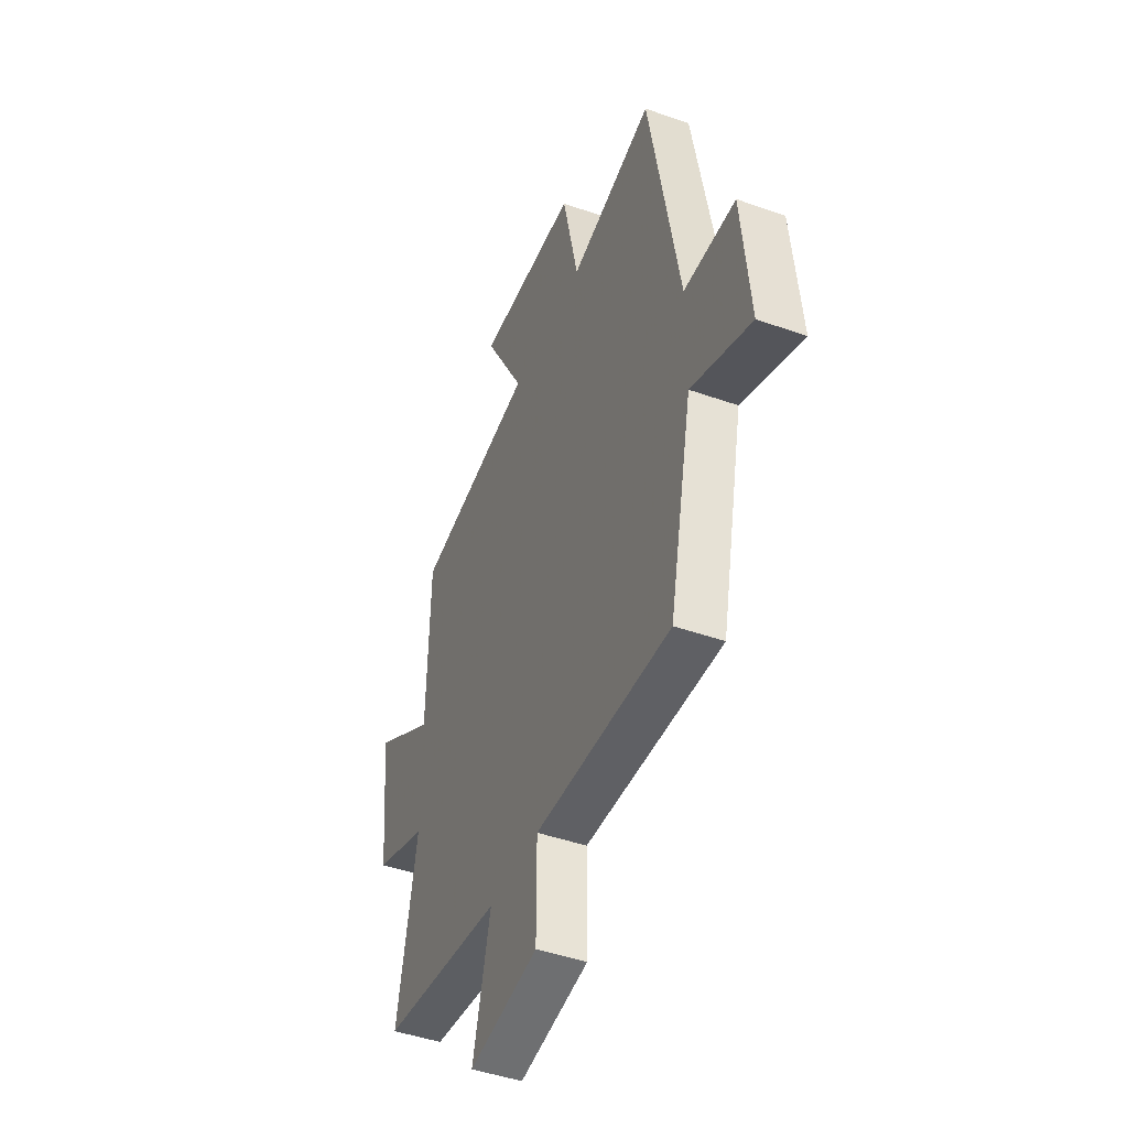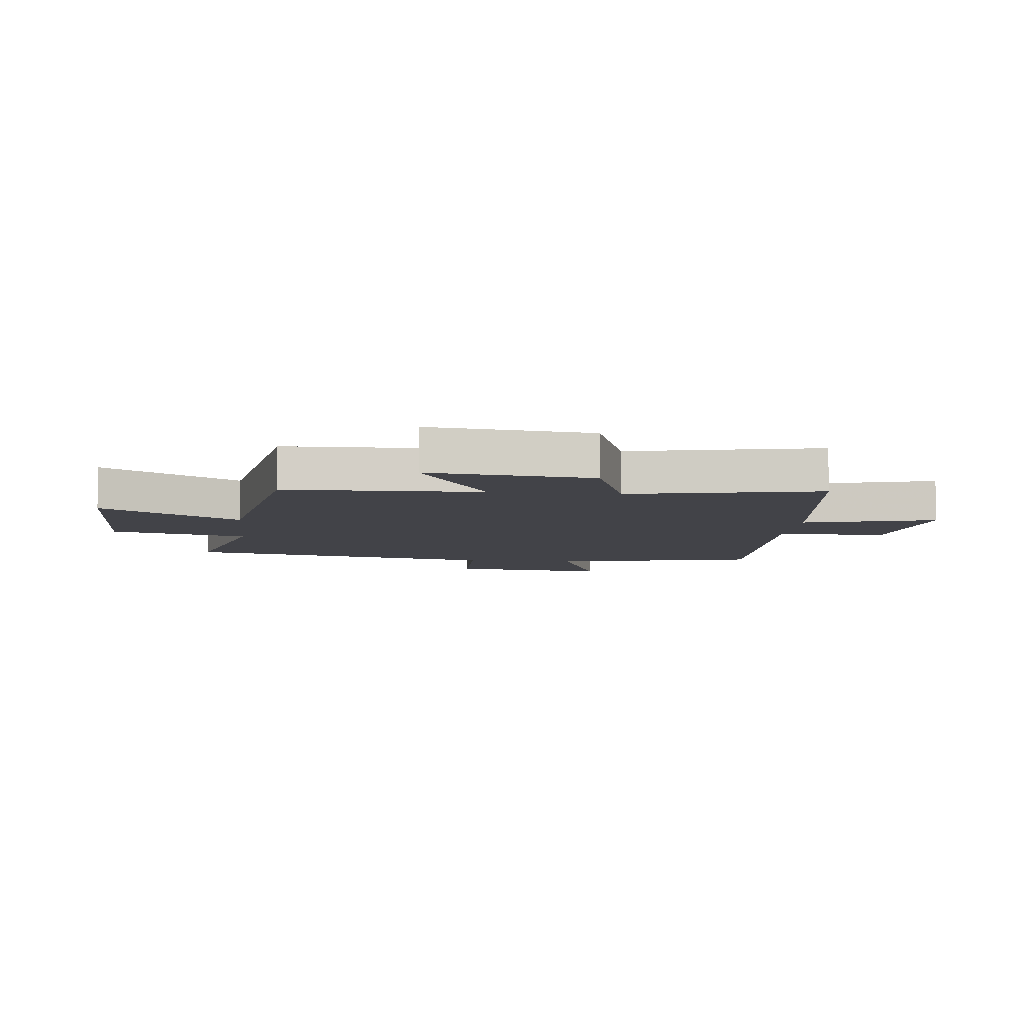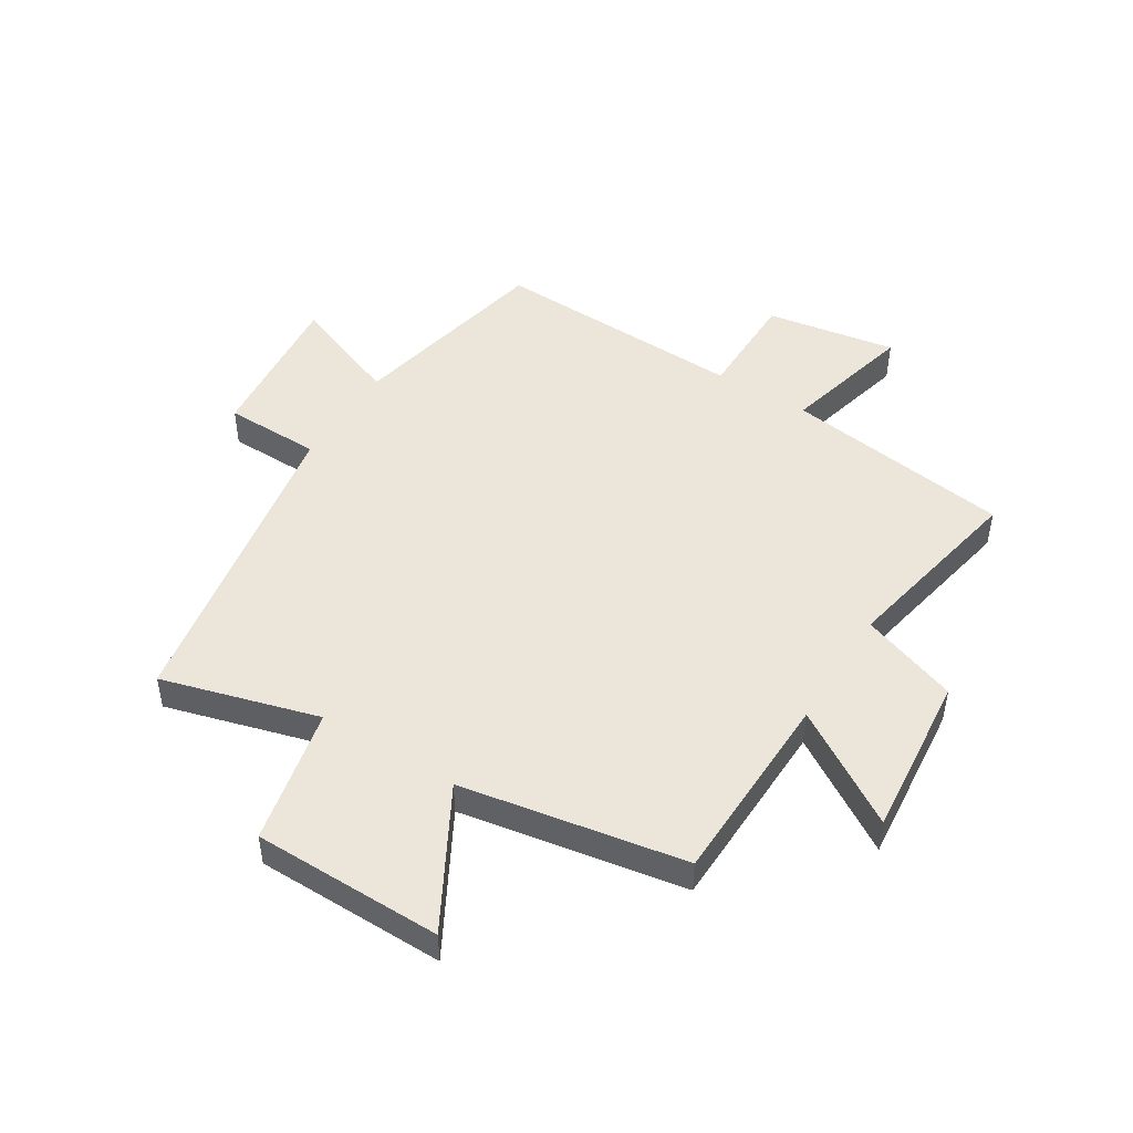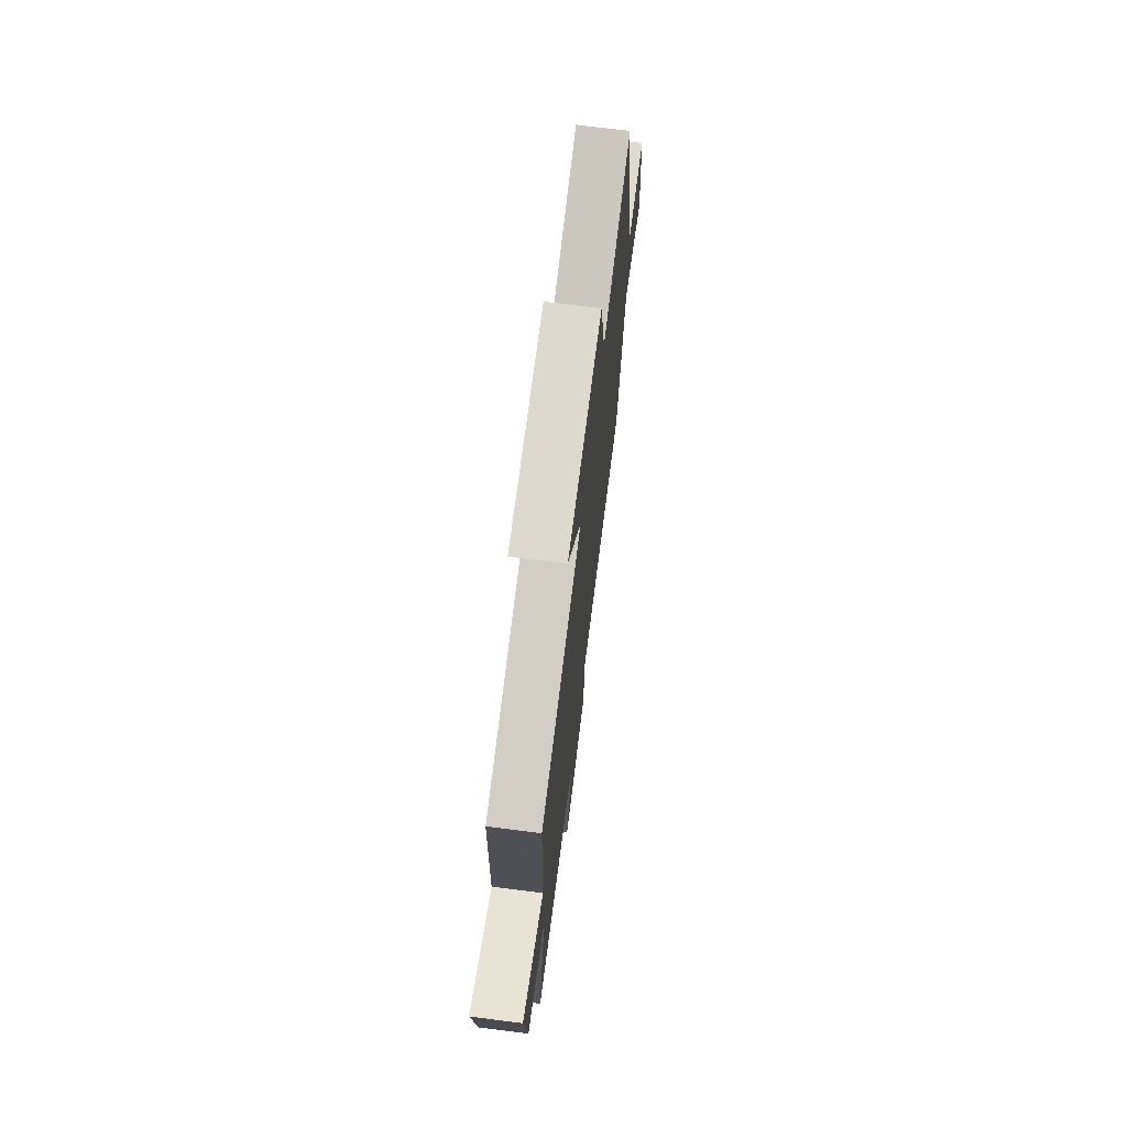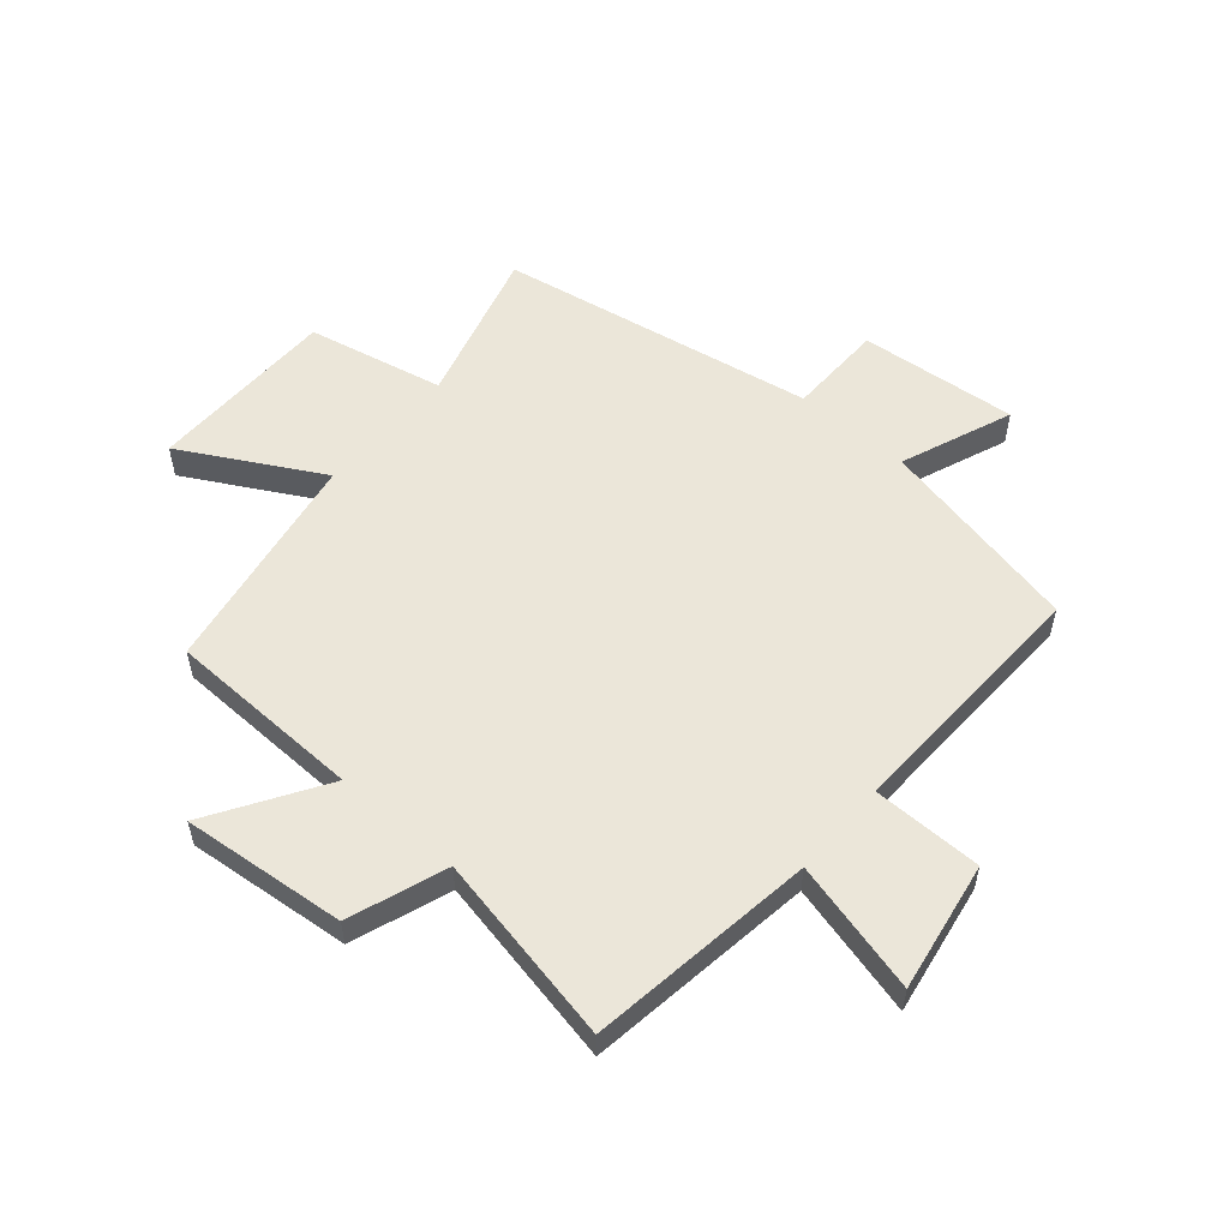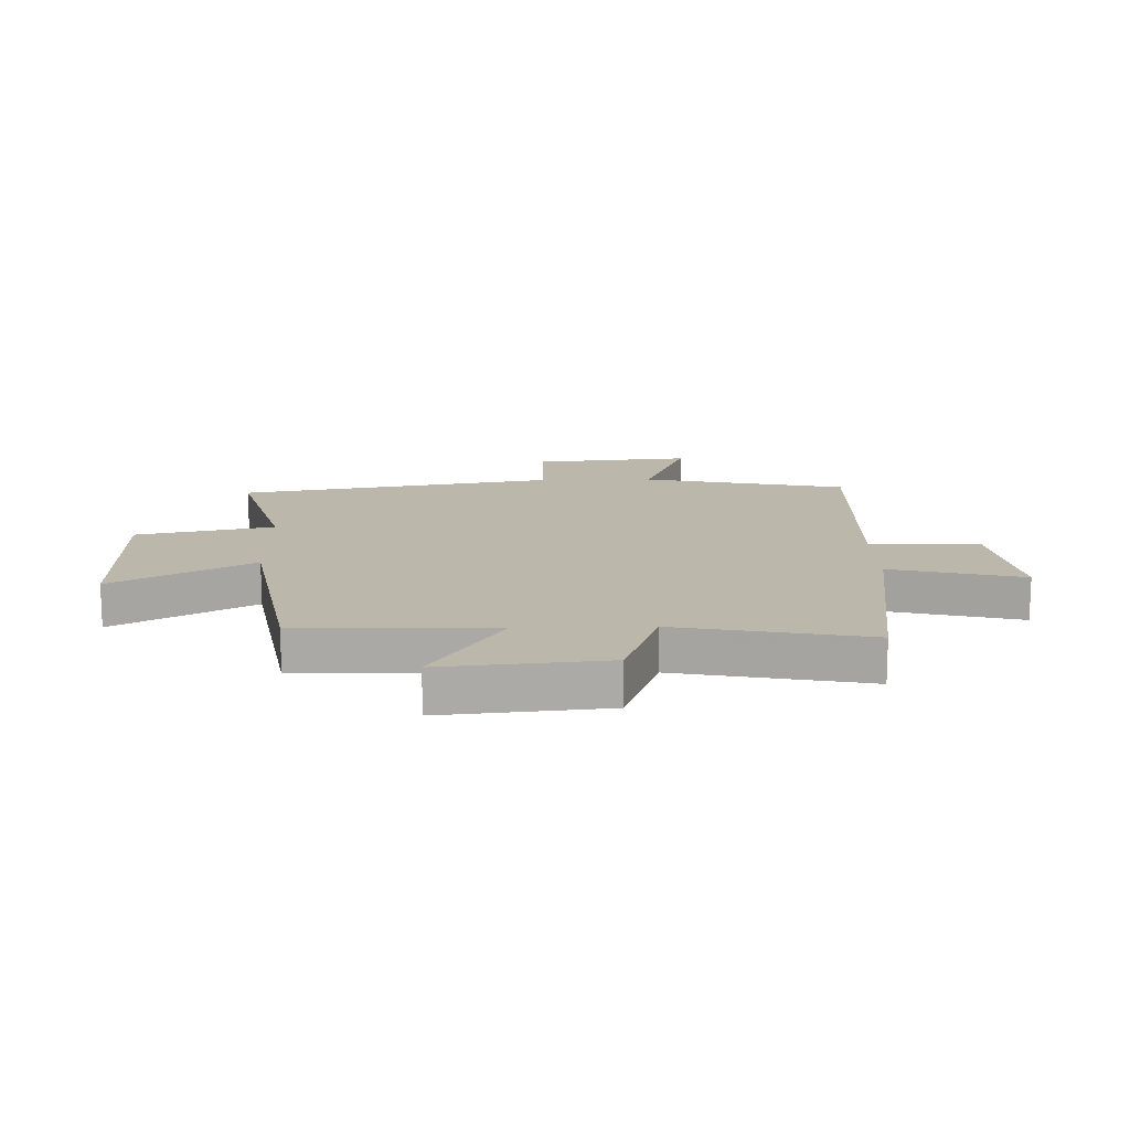
<metadata>
{"format":"obj","ext":"obj","renderer":"f3d","projection":"perspective","resolution":1024,"background":"white","views":[{"elev":-45.3,"azim":-112.3,"up":"+Z"},{"elev":-7.6,"azim":84.1,"up":"+Y"},{"elev":48.0,"azim":32.0,"up":"+Y"},{"elev":71.8,"azim":97.2,"up":"+Z"},{"elev":55.3,"azim":130.8,"up":"+Y"},{"elev":14.5,"azim":88.7,"up":"+Y"}]}
</metadata>
<code>
v -0.426 0.07 -0.514
v -0.5 0.07 -0.163
v -0.691 0.07 -0.237
v -0.665 0.07 0.033
v -0.5 0.07 0.035
v -0.403 0.07 0.576
v -0.135 0.07 0.5
v -0.084 0.07 0.734
v 0.24 0.07 0.736
v 0.109 0.07 0.5
v 0.492 0.07 0.432
v 0.5 0.07 0.097
v 0.695 0.07 0.218
v 0.667 0.07 -0.062
v 0.5 0.07 -0.121
v 0.564 0.07 -0.447
v 0.175 0.07 -0.5
v 0.232 0.07 -0.726
v 0.01 0.07 -0.688
v 0.009 0.07 -0.5
v -0.426 0 -0.514
v -0.5 0 -0.163
v -0.691 0 -0.237
v -0.665 0 0.033
v -0.5 0 0.035
v -0.403 0 0.576
v -0.135 0 0.5
v -0.084 0 0.734
v 0.24 0 0.736
v 0.109 0 0.5
v 0.492 0 0.432
v 0.5 0 0.097
v 0.695 0 0.218
v 0.667 0 -0.062
v 0.5 0 -0.121
v 0.564 0 -0.447
v 0.175 0 -0.5
v 0.232 0 -0.726
v 0.01 0 -0.688
v 0.009 0 -0.5
f 17 18 19 20
f 15 16 17 20
f 15 20 1 2
f 12 13 14 15
f 12 15 2
f 11 12 2
f 10 11 2
f 7 8 9 10
f 7 10 2 3
f 5 6 7
f 5 7 3
f 3 4 5
f 40 39 38 37
f 40 37 36 35
f 22 21 40 35
f 35 34 33 32
f 22 35 32
f 22 32 31
f 22 31 30
f 30 29 28 27
f 23 22 30 27
f 27 26 25
f 23 27 25
f 25 24 23
f 1 21 22 2
f 2 22 23 3
f 3 23 24 4
f 4 24 25 5
f 5 25 26 6
f 6 26 27 7
f 7 27 28 8
f 8 28 29 9
f 9 29 30 10
f 10 30 31 11
f 11 31 32 12
f 12 32 33 13
f 13 33 34 14
f 14 34 35 15
f 15 35 36 16
f 16 36 37 17
f 17 37 38 18
f 18 38 39 19
f 19 39 40 20
f 20 40 21 1

</code>
